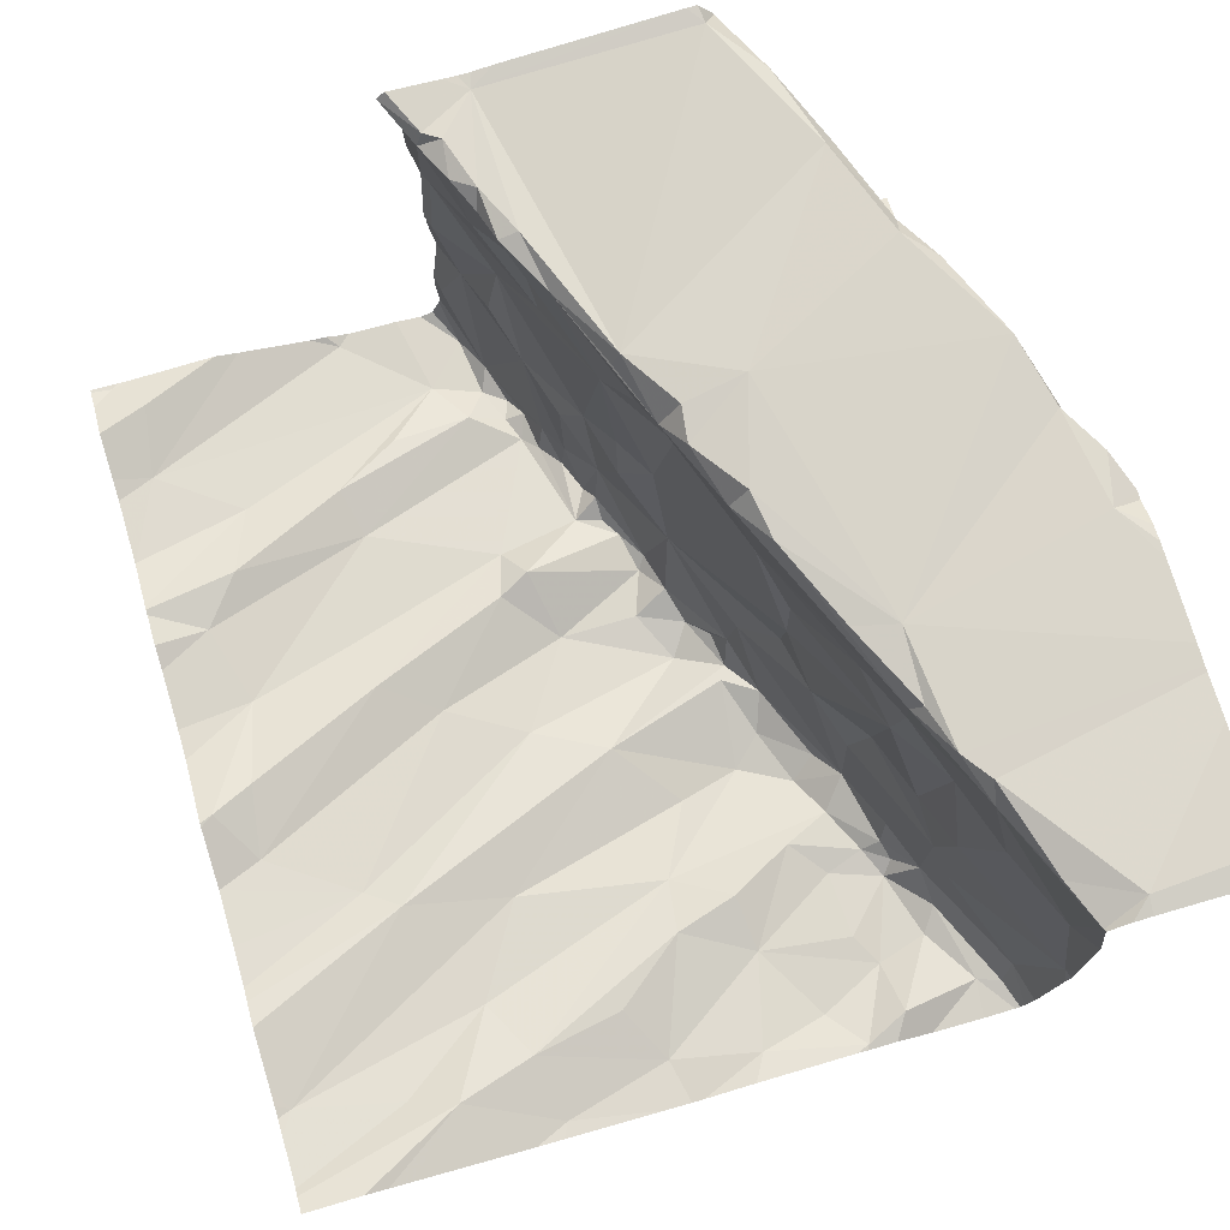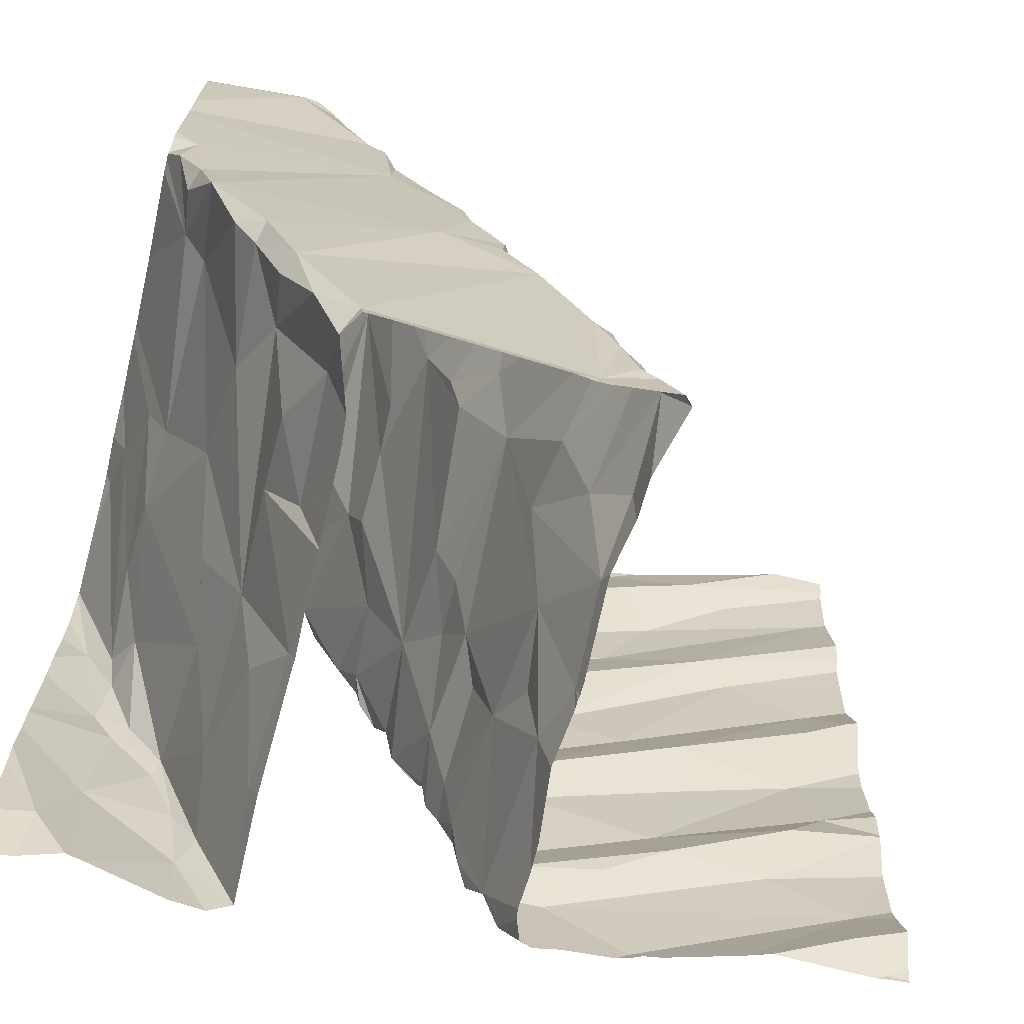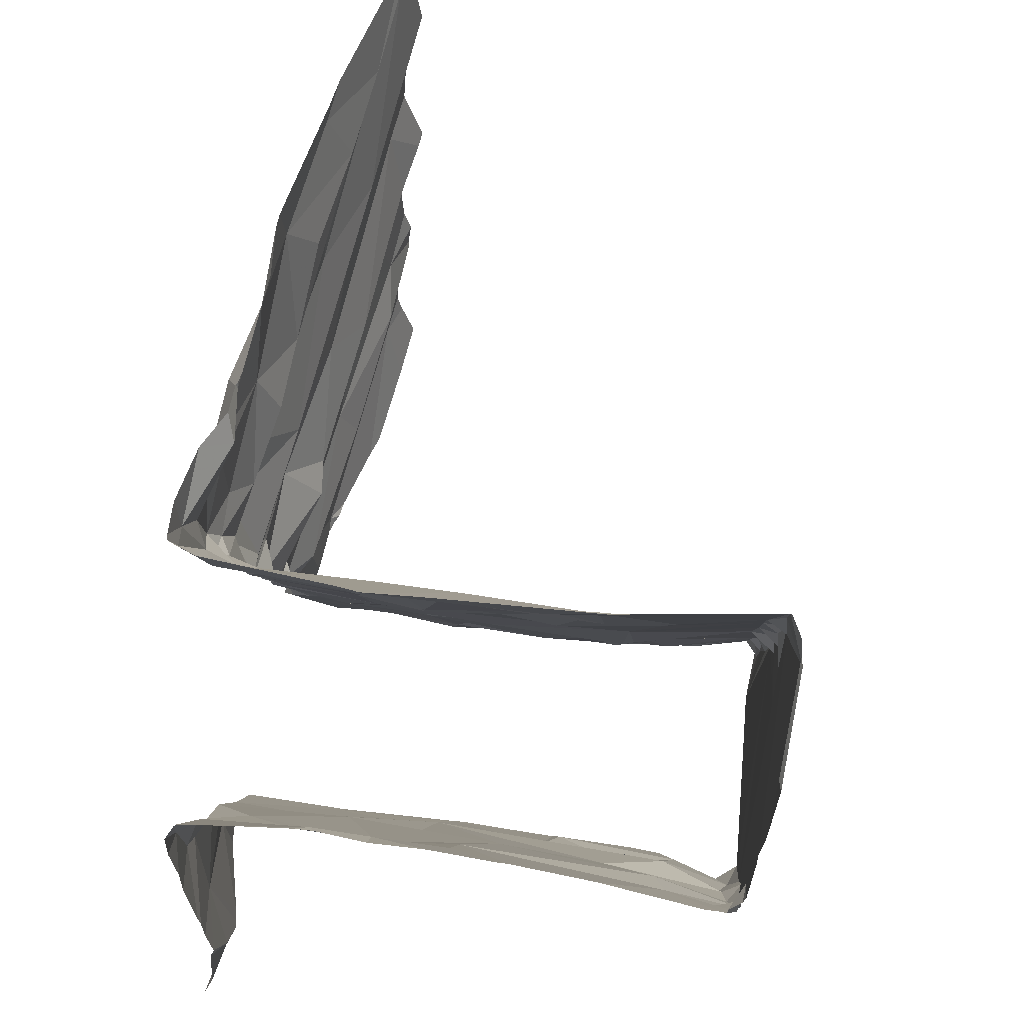
<metadata>
{"format":"obj","ext":"obj","renderer":"f3d","projection":"perspective","resolution":1024,"background":"white","views":[{"elev":75.5,"azim":163.5,"up":"+Z"},{"elev":-70.4,"azim":-14.2,"up":"+Y"},{"elev":62.7,"azim":-82.0,"up":"+Y"}]}
</metadata>
<code>
v -69.32 296.3 501.1
v -67.51 297.1 501.3
v -69.15 298.1 501.6
v -69.14 298.1 502
v -69.09 298.1 502.3
v -69.02 296.4 501
v -69.09 298.1 502.3
v -68.99 296.4 501.1
v -68.89 296.2 501.1
v -69.15 298.1 501.5
v -69.34 298.1 502.3
v -69.42 298.1 502.3
v -69.17 298.1 502.3
v -68.35 296.3 501.1
v -69.09 298.1 502.3
v -68.38 296.4 501.1
v -69.25 296.5 501.1
v -69.13 298.1 502.3
v -68.25 296.4 501.1
v -68.08 296.2 501.1
v -68.03 298.1 501.3
v -68.32 296.2 501.2
v -68.01 298.1 501.3
v -67.55 296.2 501.2
v -68.91 296.3 501.3
v -67.74 298.1 501.3
v -67.59 296.4 501.2
v -67.51 298.1 501.4
v -68.33 296.2 501.3
v -67.62 296.3 501.3
v -68.37 296.3 501.5
v -68.3 296.2 501.1
v -68.29 298.1 501.2
v -68.89 296.2 501.6
v -67.69 298.1 501.3
v -68.96 296.4 501.5
v -67.64 298.1 501.4
v -68.33 296.2 501.7
v -68.4 296.4 501.6
v -69.15 298.1 501.4
v -68.07 298.1 501.3
v -69.11 298.1 501.1
v -69.02 296.5 501.8
v -69.12 298.1 501.2
v -68.43 296.4 501.8
v -68.34 296.2 501.9
v -68.75 298.1 501.2
v -68.74 298.1 501.2
v -68.94 296.4 501.9
v -68.95 296.3 502.2
v -68.32 296.3 502.1
v -68.32 296.3 502.3
v -68.39 296.4 502
v -68.81 298.1 501.2
v -69.01 296.4 502.3
v -68.94 296.2 502.3
v -68.27 296.2 502.3
v -68.49 298.1 501.2
v -68.36 296.4 502.3
v -68.72 298.1 501.2
v -68.9 298.1 501.1
v -68.45 296.2 502.3
v -68.35 298.1 501.2
v -68.91 296.2 502.3
v -68.33 296.3 502.3
v -69.06 296.5 502.3
v -69.1 298.1 501.1
v -68.38 298.1 501.2
v -68.37 296.3 502.3
v -68.4 296.4 502.3
v -69.05 296.5 501
v -69.28 296.9 501.1
v -67.51 297 501.3
v -67.51 296.6 501.2
v -68.36 296.4 501.1
v -68.52 296.7 501.1
v -68.48 296.8 501.1
v -68.49 296.6 501.1
v -68.54 296.8 501.1
v -68.6 296.9 501.1
v -68.57 296.8 501.1
v -69.27 297 501.1
v -69.2 296.9 501.1
v -68.55 297 501.1
v -68.65 297.1 501.1
v -68.6 297.1 501.1
v -68.54 296.8 501.2
v -68.41 296.5 501.1
v -68.4 296.5 501.1
v -68.3 296.8 501.1
v -68.02 296.7 501.2
v -68.42 296.6 501.1
v -68.59 296.9 501.1
v -69.35 297.2 501.1
v -67.51 296.6 501.2
v -68.32 296.5 501.1
v -68.37 297 501.1
v -68.63 297 501.1
v -68.7 297.1 501.1
v -68.7 297.2 501.1
v -69.23 296.8 501.1
v -69.24 297 501.2
v -69.11 296.7 501.1
v -67.51 296.6 501.2
v -69.12 296.7 501.1
v -69.28 297.1 501.1
v -68.07 297.1 501.2
v -68.44 296.5 501.1
v -68.34 296.9 501.2
v -68.45 296.6 501.1
v -68.47 296.6 501.2
v -68.72 297.2 501.2
v -68.55 296.7 501.3
v -68.27 296.9 501.2
v -67.99 296.6 501.2
v -67.77 296.6 501.2
v -68.13 296.5 501.2
v -67.51 296.6 501.2
v -67.93 296.9 501.2
v -68.5 296.6 501.2
v -68.64 297 501.4
v -68.25 297.2 501.2
v -69.02 296.5 501.2
v -67.95 297.1 501.2
v -67.68 297 501.2
v -68.28 296.2 501.1
v -67.64 297.2 501.3
v -69.3 297.2 501.3
v -67.72 296.7 501.3
v -68.22 296.2 501.1
v -68.1 296.2 501.1
v -67.63 296.8 501.2
v -69.28 297.1 501.5
v -69.08 296.7 501.4
v -68.45 296.5 501.5
v -67.57 296.2 501.2
v -68.01 296.2 501.2
v -67.56 296.2 501.2
v -69.22 296.2 501.1
v -67.85 296.2 501.2
v -68.57 296.8 501.5
v -68.63 296.9 501.6
v -68.49 296.6 501.5
v -68.53 296.7 501.6
v -69.33 297.3 501.7
v -69.02 296.6 501.6
v -68.73 297.2 501.4
v -69.12 296.8 501.6
v -69.27 297.1 501.7
v -69.16 296.9 501.8
v -68.57 296.8 501.6
v -68.55 296.8 502
v -68.74 297.2 502
v -69.14 296.8 502
v -68.65 296.9 502
v -68.48 296.6 501.9
v -69.07 296.6 502.1
v -69.01 296.4 502
v -69.27 297.1 502.1
v -68.46 296.5 502.1
v -68.68 297 502
v -68.59 296.9 502.1
v -68.6 297 502.3
v -68.48 296.7 502.3
v -68.41 296.6 502.3
v -69.33 297.2 502.1
v -69.21 296.8 502.3
v -69.28 297 502.3
v -69.15 296.7 502.3
v -68.68 297.2 502.3
v -69.08 296.5 502.3
v -68.55 296.8 502.3
v -68.39 296.5 502.3
v -68.64 297 502.3
v -69.34 297.2 502.2
v -69.32 297.2 502.3
v -69.38 297.3 502.3
v -68.57 296.8 502.3
v -68.65 297 502.3
v -68.45 296.6 502.3
v -68.72 297.2 502.3
v -68.73 297.3 502.3
v -68.91 297.5 502.3
v -69.14 296.8 502.3
v -68.78 296.9 502.3
v -67.51 296.8 501.3
v -68.73 297.4 501.1
v -68.69 297.2 501.1
v -68.76 297.3 501.1
v -67.51 296.8 501.3
v -68.78 297.7 501.1
v -68.87 297.7 501.1
v -68.9 297.8 501.1
v -68.83 297.5 501.1
v -68.98 297.9 501.1
v -68.95 297.9 501.1
v -68.78 297.5 501.1
v -68.66 297.4 501.1
v -68.92 297.7 501.1
v -68.82 297.6 501.1
v -68.83 297.9 501.1
v -68.79 297.9 501.1
v -68.41 297.3 501.2
v -68.53 297.5 501.1
v -68.87 297.5 501.2
v -68.91 297.7 501.2
v -68.58 297.8 501.2
v -68.71 297.6 501.2
v -68.11 297.6 501.2
v -68.44 297.6 501.2
v -67.99 297.8 501.2
v -68.92 297.7 501.2
v -68.57 297.7 501.2
v -67.88 297.5 501.3
v -68.43 297.8 501.2
v -68.33 298 501.2
v -68.97 297.8 501.2
v -69.1 298 501.2
v -67.51 296.8 501.3
v -67.8 297.5 501.3
v -69.4 297.5 501.4
v -68.53 298.1 501.2
v -68.05 296.2 501.1
v -67.61 297.4 501.3
v -68.08 296.2 501.1
v -67.78 297.9 501.3
v -68.06 297.9 501.3
v -68.26 297.9 501.2
v -69 297.8 501.3
v -67.54 297.9 501.3
v -68.97 297.8 501.5
v -67.54 297.3 501.3
v -69.2 296.2 501.1
v -68.79 297.3 501.5
v -68.82 297.4 501.5
v -68.88 297.5 501.4
v -68.79 297.3 501.7
v -69.24 296.2 501.1
v -68.99 297.8 501.7
v -69.38 297.4 501.5
v -67.51 296.7 501.3
v -68.88 296.2 501.1
v -68.95 297.7 501.6
v -68.91 297.5 501.6
v -69.15 298.1 501.5
v -68.89 297.6 501.9
v -67.51 296.5 501.2
v -68.98 297.7 501.9
v -68.79 297.3 501.8
v -69.03 297.9 501.9
v -69.12 298 501.8
v -68.98 297.8 502.3
v -68.9 297.6 502.1
v -68.85 297.5 502.1
v -67.51 296.3 501.3
v -68.88 297.6 502.3
v -67.51 296.3 501.2
v -68.94 297.7 502.3
v -67.51 296.4 501.2
v -69.36 297.4 502.3
v -68.98 297.8 502.3
v -68.82 297.5 502.3
v -69.17 298.1 502.3
v -67.51 296.2 501.2
v -69.02 298.1 501.1
v -68.91 297.6 502.3
v -69.04 298 502.3
v -69.02 298 501.1
v -69.08 298.1 501.1
v -68.85 298.1 501.2
v -68.68 298 501.1
v -68.75 298.1 501.2
v -67.88 298 501.3
v -68.94 296.2 501
v -68.09 298.1 501.2
v -68.89 296.2 501.1
v -69.02 296.2 501
v -69.33 296.2 501.1
v -69.08 298.1 502.3
v -69.09 298.1 501.1
v -69.42 296.3 501.1
v -69.42 296.8 501.1
v -69.42 297 501.1
v -69.42 296.6 501.1
v -69.42 296.7 501.1
v -69.42 296.8 501.1
v -69.42 296.5 501.1
v -69.42 297.1 501.1
v -69.42 297.2 501.1
v -69.42 297.4 501.1
v -69.42 297.4 501.1
v -69.42 297.3 501.1
v -69.42 297.5 501.2
v -69.42 297.5 501.5
v -69.42 297.5 501.4
v -69.42 297.5 501.4
v -69.42 297.5 501.6
v -69.42 297.5 501.8
v -69.42 297.5 501.8
v -69.42 297.4 502
v -69.42 297.4 502.2
v -69.42 297.4 502.3
v -69.42 297.4 502.3
v -69.42 297.5 502.3
v -69.42 297.4 502.3
v -69.42 297.4 502.3
v -69.42 297.7 502.3
v -69.42 297.8 502.3
v -69.42 297.5 502.3
v -69.42 297.7 502.3
v -69.42 297.7 502.3
v -69.42 298.1 502.3
v -67.51 296.6 501.2
v -67.51 296.6 501.2
v -67.51 296.6 501.2
v -67.51 296.9 501.3
v -67.51 297.4 501.3
v -67.51 297.5 501.3
v -67.51 297.7 501.3
v -67.51 297.6 501.3
v -67.51 297.7 501.3
v -67.51 297.3 501.3
v -67.51 297.3 501.3
v -67.51 297.9 501.3
v -67.51 297.3 501.3
v -67.51 297.9 501.3
v -67.51 298.1 501.3
v -67.51 298.1 501.3
v -67.51 297.9 501.3
v -67.51 297.9 501.3
v -68.33 296.2 501.2
v -68.32 296.2 501.3
v -67.8 296.2 501.2
v -67.62 296.2 501.2
v -68.88 296.2 501.1
v -68.89 296.2 501.3
v -68.32 296.2 501.3
v -68.34 296.2 501.5
v -68.88 296.2 501.6
v -68.88 296.2 501.6
v -68.33 296.2 501.6
v -68.33 296.2 501.7
v -68.32 296.2 501.7
v -68.88 296.2 501.8
v -68.88 296.2 501.6
v -68.89 296.2 501.9
v -68.89 296.2 501.8
v -68.32 296.2 501.7
v -68.33 296.2 501.9
v -68.89 296.2 502.1
v -68.33 296.2 501.9
v -68.31 296.2 502.1
v -68.31 296.2 502.1
v -68.89 296.2 502.1
v -68.27 296.2 502.3
v -68.27 296.2 502.3
v -68.27 296.2 502.3
v -68.94 296.2 502.3
v -68.94 296.2 502.3
v -68.94 296.2 502.3
v -68.4 296.2 502.3
v -68.43 296.2 502.3
v -68.29 296.2 502.3
v -68.46 296.2 502.3
v -68.91 296.2 502.3
v -68.89 296.2 502.3
v -68.5 296.2 502.3
v -67.51 296.2 501.2
v -67.55 296.2 501.2
v -69.41 296.2 501
v -69.42 296.2 501
f 370 281 371
f 9 8 6
f 9 6 274
f 233 17 139
f 19 14 126
f 20 19 130
f 27 20 137
f 8 9 25
f 331 29 332
f 30 27 140
f 22 16 331
f 24 30 333
f 31 29 16
f 25 9 335
f 30 24 257
f 337 31 338
f 25 34 36
f 34 25 336
f 338 38 341
f 346 43 347
f 38 31 45
f 45 46 38
f 43 34 344
f 348 46 349
f 51 52 352
f 50 49 350
f 351 51 353
f 53 51 46
f 52 51 53
f 56 55 50
f 352 57 355
f 56 50 354
f 357 65 363
f 66 55 64
f 65 62 361
f 57 52 65
f 65 69 62
f 52 59 69
f 65 52 69
f 62 69 70
f 64 56 358
f 64 55 56
f 62 64 366
f 26 273 35
f 8 71 6
f 338 31 38
f 77 76 78
f 80 79 81
f 82 72 83
f 85 84 86
f 79 87 77
f 88 75 89
f 91 90 92
f 81 93 80
f 284 17 285
f 19 75 14
f 89 75 96
f 97 84 93
f 76 77 87
f 98 80 93
f 100 99 85
f 84 85 98
f 93 84 98
f 101 72 282
f 17 6 71
f 102 83 103
f 102 82 83
f 77 92 90
f 285 101 286
f 103 105 71
f 101 17 105
f 283 94 288
f 94 82 106
f 88 16 75
f 105 17 71
f 86 100 85
f 17 1 238
f 71 8 103
f 103 83 101
f 105 103 101
f 321 214 319
f 94 72 82
f 106 82 102
f 101 83 72
f 320 220 318
f 81 79 77
f 86 84 97
f 89 108 88
f 77 109 81
f 16 14 75
f 92 77 110
f 92 110 108
f 78 110 77
f 111 108 110
f 75 19 96
f 96 92 89
f 92 108 89
f 88 108 16
f 76 87 113
f 116 115 19
f 96 117 115
f 114 107 97
f 79 80 87
f 27 118 116
f 19 20 27
f 19 117 96
f 114 109 90
f 91 119 90
f 115 91 96
f 111 110 78
f 78 120 111
f 80 98 121
f 109 114 97
f 93 81 109
f 80 113 87
f 109 97 93
f 97 107 122
f 85 99 112
f 98 85 112
f 103 8 123
f 115 117 19
f 78 76 120
f 91 92 96
f 119 124 90
f 124 114 90
f 125 119 91
f 27 116 19
f 109 77 90
f 337 29 31
f 123 8 25
f 106 102 128
f 107 114 124
f 219 116 241
f 27 30 255
f 121 113 80
f 121 98 112
f 23 275 273
f 133 128 102
f 102 103 134
f 241 118 95
f 119 125 124
f 132 129 219
f 115 116 129
f 115 129 91
f 125 127 124
f 123 134 103
f 102 134 133
f 16 108 111
f 111 135 16
f 111 120 135
f 336 25 335
f 21 275 23
f 335 9 242
f 334 24 333
f 120 76 113
f 125 91 132
f 132 91 129
f 12 312 11
f 73 132 316
f 118 27 247
f 121 142 141
f 144 143 113
f 123 25 36
f 133 145 128
f 146 134 123
f 113 143 120
f 135 31 16
f 11 312 13
f 121 141 113
f 39 31 135
f 146 123 36
f 113 141 144
f 121 112 147
f 146 148 134
f 143 135 120
f 150 149 133
f 144 45 135
f 135 143 144
f 43 146 34
f 142 151 141
f 36 34 146
f 144 151 152
f 150 148 146
f 133 149 145
f 31 39 45
f 133 134 150
f 45 39 135
f 134 148 150
f 141 151 144
f 152 151 142
f 45 144 152
f 142 121 153
f 146 154 150
f 142 155 152
f 45 156 46
f 152 156 45
f 146 43 157
f 50 158 49
f 156 53 46
f 157 154 146
f 43 158 157
f 142 153 155
f 43 49 158
f 159 149 150
f 160 156 152
f 153 161 155
f 159 150 154
f 59 52 53
f 163 162 161
f 162 164 152
f 164 165 152
f 161 162 155
f 165 160 152
f 149 159 166
f 157 158 50
f 168 159 167
f 167 159 154
f 157 169 154
f 53 160 59
f 160 53 156
f 152 155 162
f 163 161 153
f 170 163 153
f 169 167 154
f 157 171 169
f 163 172 164
f 164 162 163
f 165 173 160
f 160 173 59
f 174 163 170
f 168 166 159
f 168 176 175
f 176 177 175
f 55 171 157
f 50 55 157
f 166 175 177
f 175 166 168
f 178 164 172
f 59 70 69
f 179 178 163
f 180 165 164
f 165 70 173
f 164 178 180
f 180 70 165
f 59 173 70
f 181 174 170
f 170 182 181
f 163 174 179
f 178 172 163
f 176 168 183
f 184 167 169
f 66 171 55
f 66 184 169
f 171 66 169
f 168 167 184
f 62 178 64
f 62 70 180
f 185 174 181
f 184 185 168
f 168 185 183
f 178 62 180
f 178 179 185
f 64 178 66
f 184 66 185
f 178 185 66
f 185 179 174
f 94 106 290
f 188 187 189
f 192 191 193
f 189 187 194
f 197 194 187
f 333 30 140
f 198 197 187
f 188 198 187
f 199 192 193
f 200 197 198
f 332 29 337
f 196 195 193
f 201 196 193
f 202 201 193
f 188 203 198
f 203 204 198
f 100 188 189
f 205 194 197
f 189 147 112
f 112 100 189
f 192 206 200
f 207 202 191
f 194 205 189
f 191 208 207
f 209 211 210
f 210 204 209
f 200 198 210
f 206 212 205
f 198 204 210
f 208 210 213
f 203 122 214
f 215 207 213
f 210 215 213
f 216 207 215
f 203 209 204
f 195 218 217
f 208 200 210
f 208 191 192
f 200 208 192
f 207 208 213
f 199 217 206
f 199 193 217
f 206 192 199
f 200 206 205
f 200 205 197
f 188 100 203
f 86 97 122
f 100 112 99
f 217 212 206
f 195 217 193
f 202 193 191
f 203 100 86
f 220 122 107
f 290 221 293
f 201 202 207
f 203 86 122
f 220 224 317
f 319 220 320
f 227 210 211
f 214 209 203
f 227 228 215
f 124 127 224
f 217 218 229
f 215 210 227
f 214 122 220
f 189 205 147
f 211 209 230
f 230 226 211
f 107 124 224
f 216 228 227
f 205 212 231
f 127 232 224
f 18 263 15
f 214 230 209
f 317 232 322
f 232 125 2
f 127 125 232
f 224 220 107
f 230 214 321
f 229 231 217
f 216 215 228
f 217 231 212
f 235 234 147
f 205 236 235
f 121 234 237
f 231 229 239
f 106 128 240
f 221 240 294
f 147 234 121
f 319 214 220
f 235 147 205
f 331 16 29
f 231 236 205
f 225 20 131
f 244 236 231
f 245 239 229
f 235 236 244
f 221 106 240
f 145 240 128
f 13 263 18
f 231 243 244
f 246 244 243
f 239 243 231
f 237 234 235
f 318 220 317
f 246 235 244
f 297 145 298
f 121 237 153
f 248 243 239
f 153 237 249
f 250 248 239
f 298 149 299
f 246 237 235
f 243 248 246
f 239 251 250
f 246 249 237
f 250 251 252
f 246 248 253
f 246 254 249
f 153 249 254
f 317 224 232
f 299 166 300
f 253 248 250
f 254 256 153
f 170 153 256
f 246 253 254
f 252 253 250
f 223 20 225
f 258 256 252
f 182 170 256
f 256 254 253
f 302 177 303
f 316 132 190
f 252 261 258
f 256 262 182
f 256 253 252
f 307 263 308
f 181 182 183
f 176 183 260
f 315 118 104
f 309 183 310
f 181 183 185
f 258 261 307
f 262 183 182
f 258 266 256
f 177 176 260
f 303 260 306
f 266 183 262
f 267 261 252
f 266 258 183
f 256 266 262
f 140 27 137
f 310 258 311
f 269 268 280
f 270 268 196
f 195 196 268
f 68 216 63
f 272 271 222
f 207 216 222
f 272 222 58
f 61 270 54
f 54 272 47
f 201 271 272
f 207 222 271
f 207 271 201
f 195 268 269
f 270 201 272
f 196 201 270
f 218 269 67
f 218 195 269
f 245 218 44
f 137 20 223
f 327 226 328
f 63 275 33
f 227 211 273
f 227 273 275
f 227 275 216
f 328 230 329
f 211 226 273
f 136 24 334
f 15 279 7
f 218 245 229
f 245 251 239
f 251 245 3
f 279 251 4
f 267 252 279
f 252 251 279
f 263 261 267
f 267 279 263
f 263 279 15
f 314 118 247
f 281 1 287
f 282 72 283
f 7 279 5
f 138 24 136
f 283 72 94
f 284 1 17
f 313 118 314
f 285 17 101
f 286 101 282
f 2 125 73
f 73 125 132
f 287 1 284
f 131 20 130
f 288 94 289
f 5 279 4
f 289 94 292
f 104 118 74
f 290 106 221
f 291 94 290
f 74 118 313
f 292 94 291
f 130 19 126
f 95 118 315
f 293 221 296
f 126 14 32
f 294 240 297
f 295 221 294
f 296 221 295
f 190 132 186
f 186 132 219
f 297 240 145
f 4 251 3
f 298 145 149
f 241 116 118
f 299 149 166
f 300 166 301
f 32 14 22
f 22 14 16
f 301 166 302
f 219 129 116
f 302 166 177
f 303 177 260
f 247 27 259
f 304 260 309
f 305 260 304
f 259 27 255
f 306 260 305
f 139 17 238
f 307 261 263
f 3 245 10
f 255 30 257
f 308 263 312
f 233 6 17
f 309 260 183
f 257 24 264
f 310 183 258
f 311 258 307
f 368 24 369
f 312 263 13
f 10 245 40
f 322 232 325
f 323 232 2
f 242 9 276
f 324 230 321
f 325 232 323
f 238 1 278
f 326 230 324
f 35 273 37
f 276 9 274
f 23 273 26
f 33 275 41
f 327 273 226
f 37 327 28
f 274 6 277
f 277 6 233
f 328 226 230
f 329 230 330
f 278 1 370
f 330 230 326
f 339 34 336
f 340 34 339
f 37 273 327
f 341 38 342
f 40 245 44
f 342 38 343
f 343 38 348
f 344 34 345
f 41 275 21
f 42 218 67
f 345 34 340
f 346 49 43
f 347 43 344
f 44 218 42
f 348 38 46
f 47 272 48
f 349 46 351
f 350 49 346
f 54 270 272
f 351 46 51
f 352 52 57
f 353 51 352
f 60 272 58
f 354 50 350
f 355 57 356
f 356 57 357
f 48 272 60
f 63 216 275
f 357 57 65
f 358 56 359
f 359 56 360
f 58 222 68
f 360 56 354
f 361 62 362
f 68 222 216
f 362 62 364
f 61 268 270
f 363 65 361
f 364 62 367
f 365 64 358
f 67 269 280
f 366 64 365
f 367 62 366
f 265 268 61
f 368 264 24
f 369 24 138
f 370 1 281
f 280 268 265

</code>
